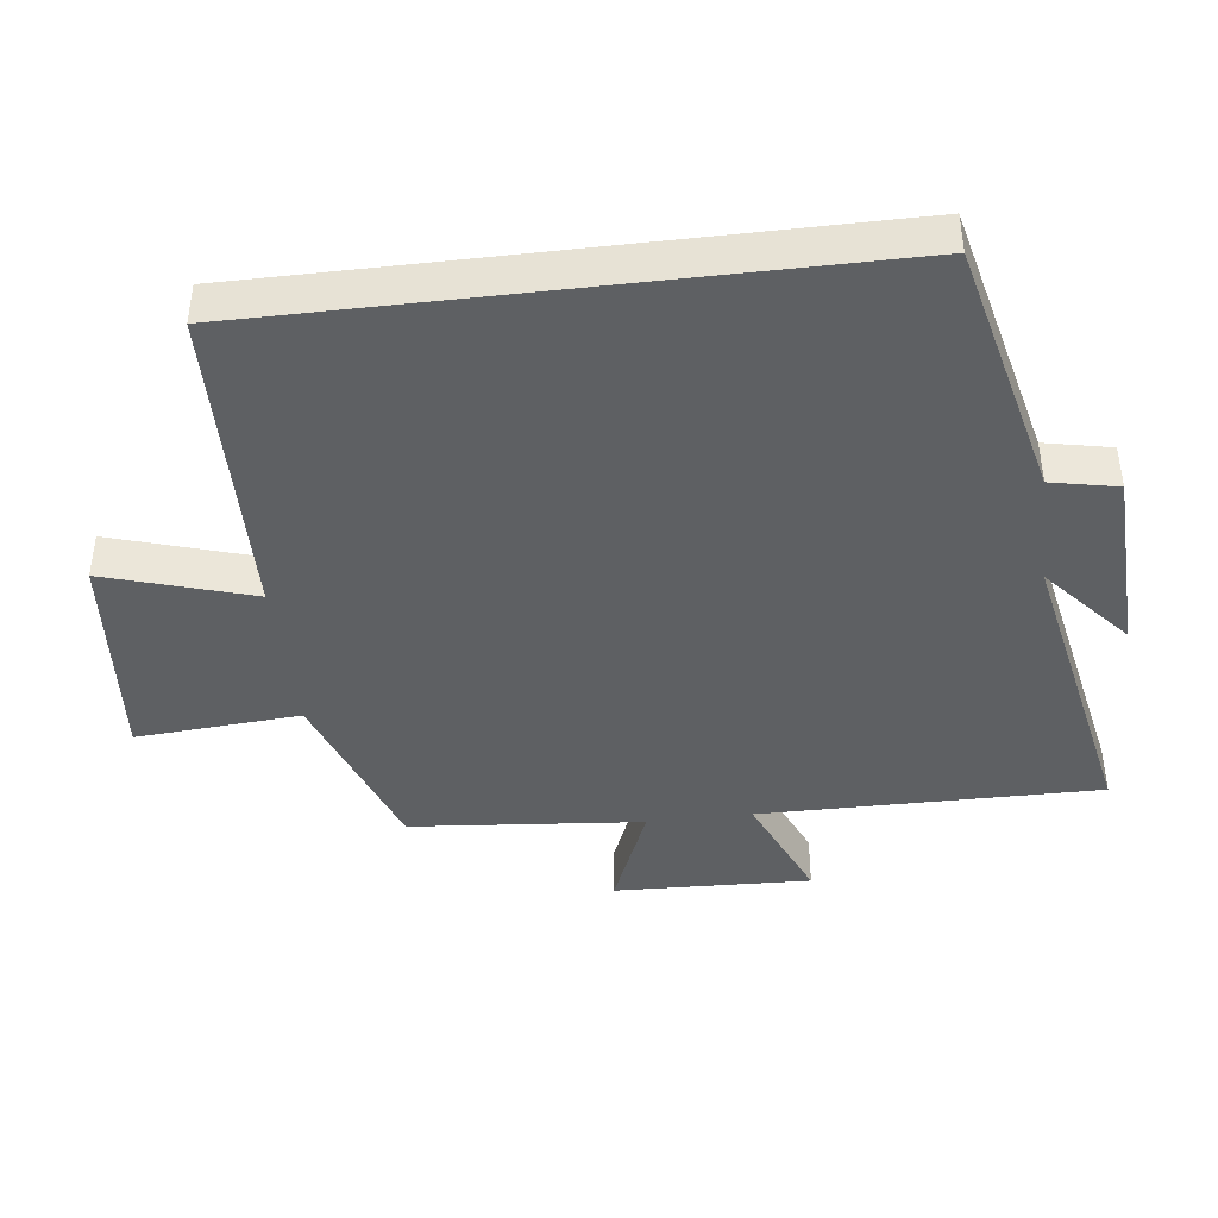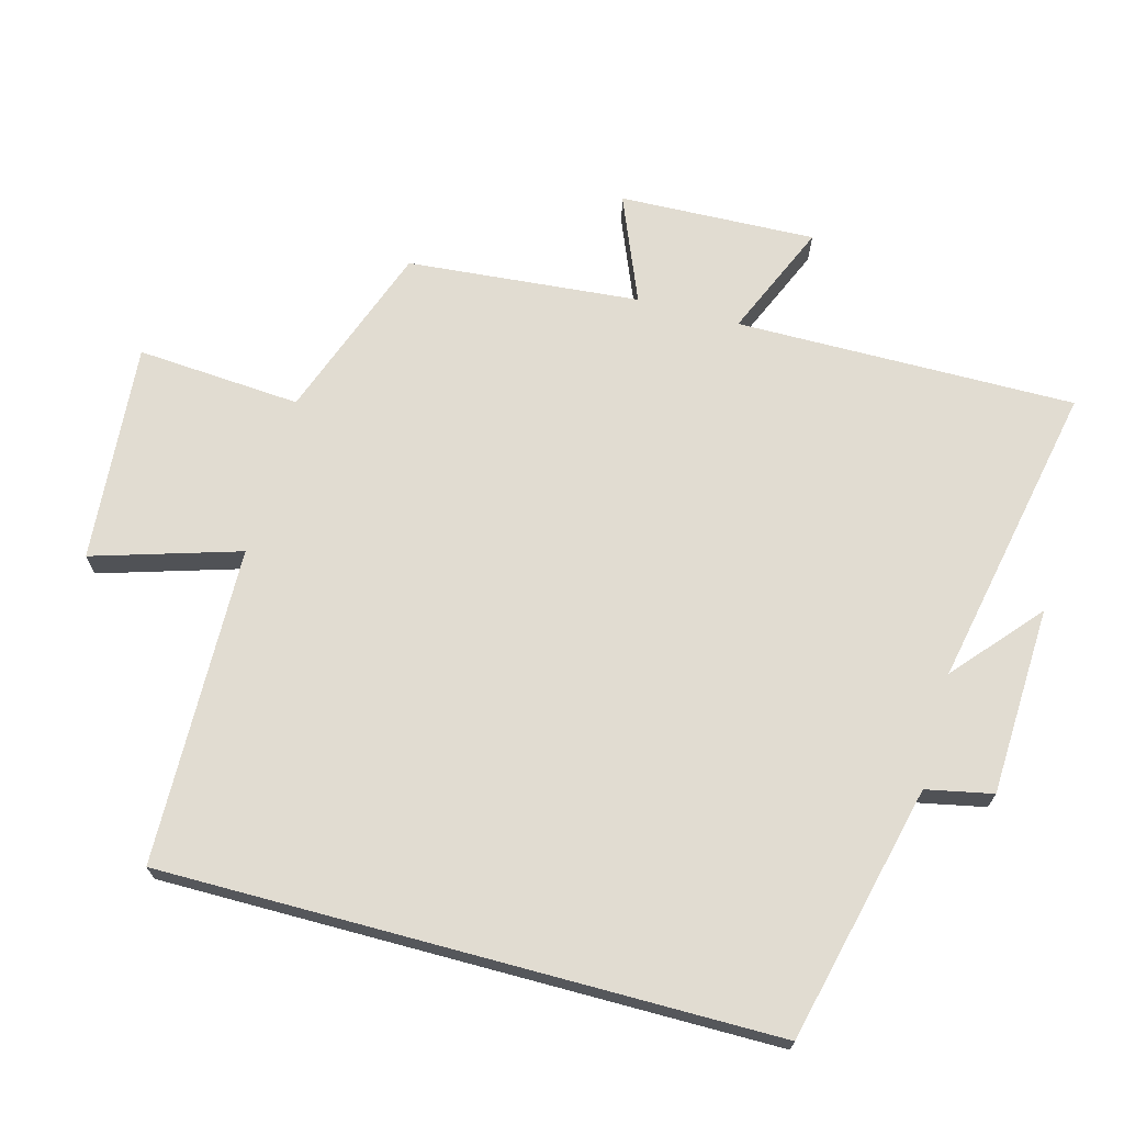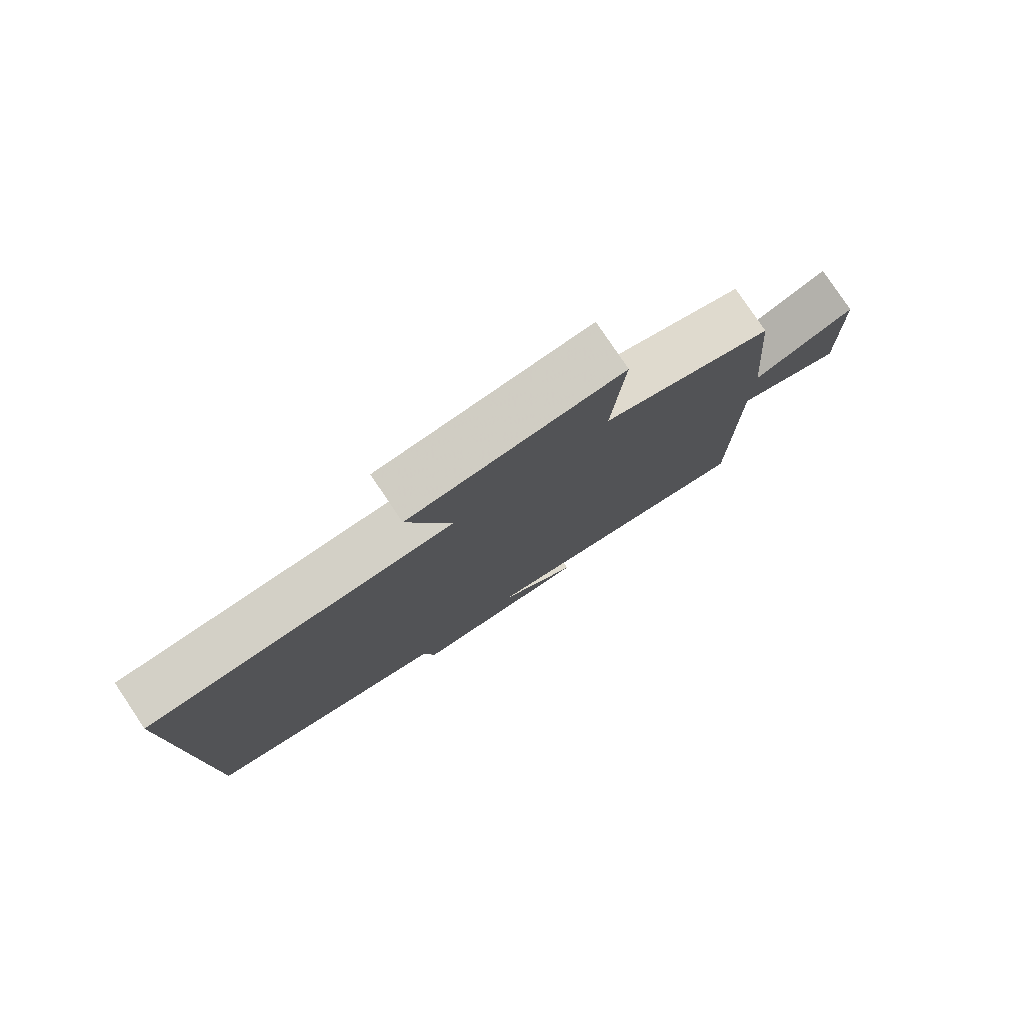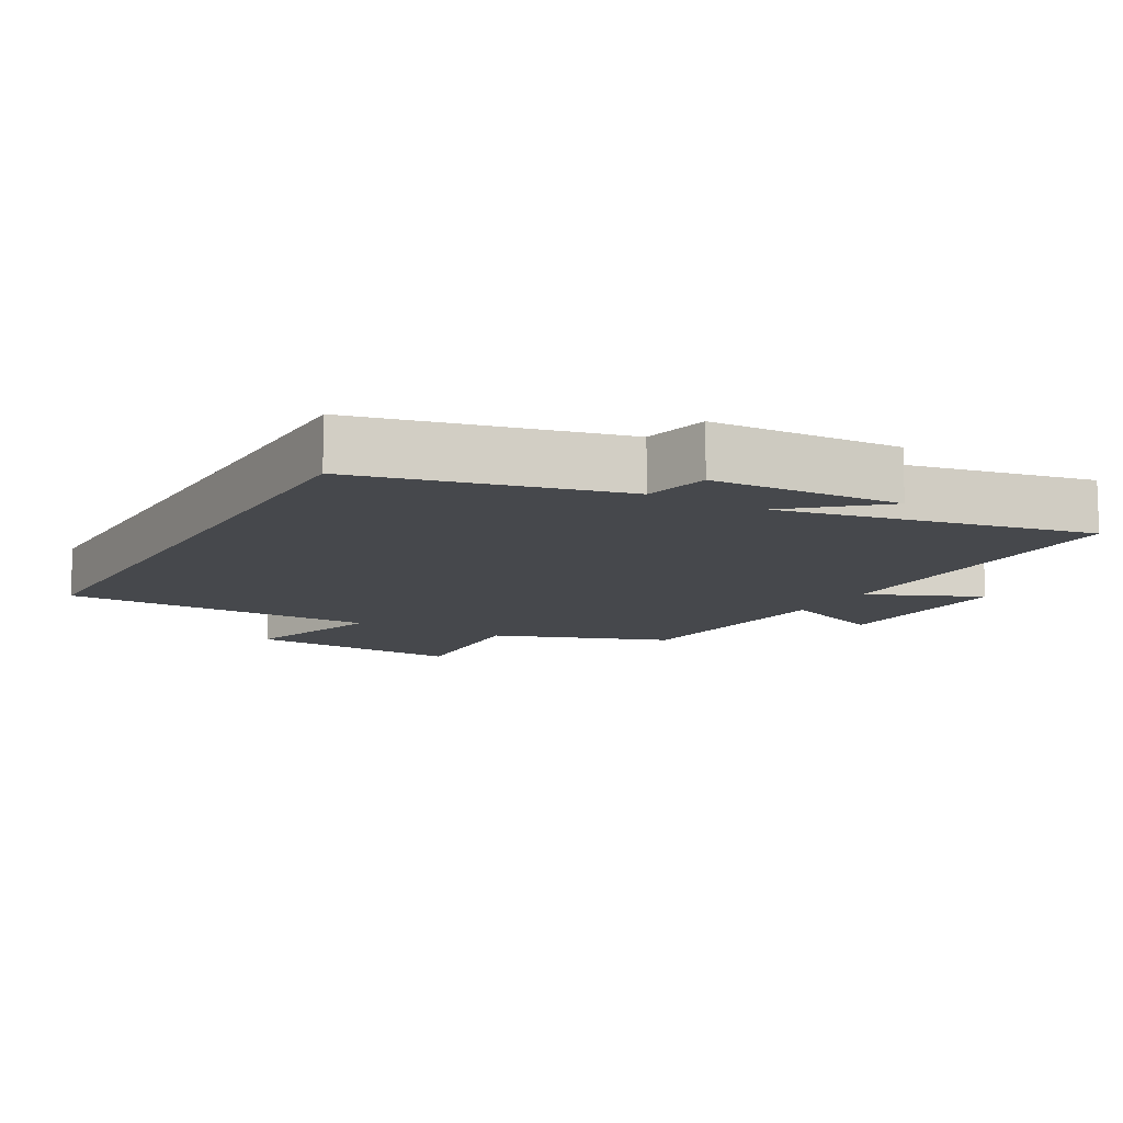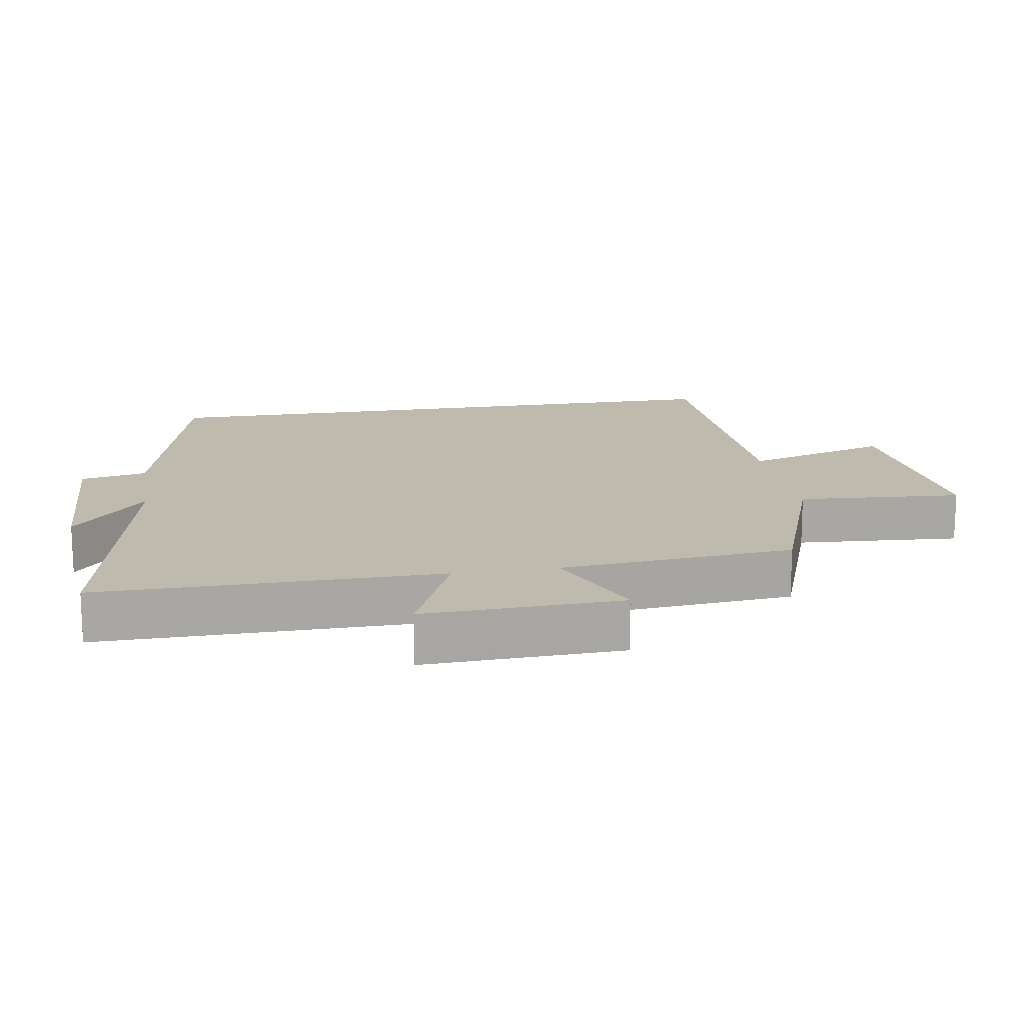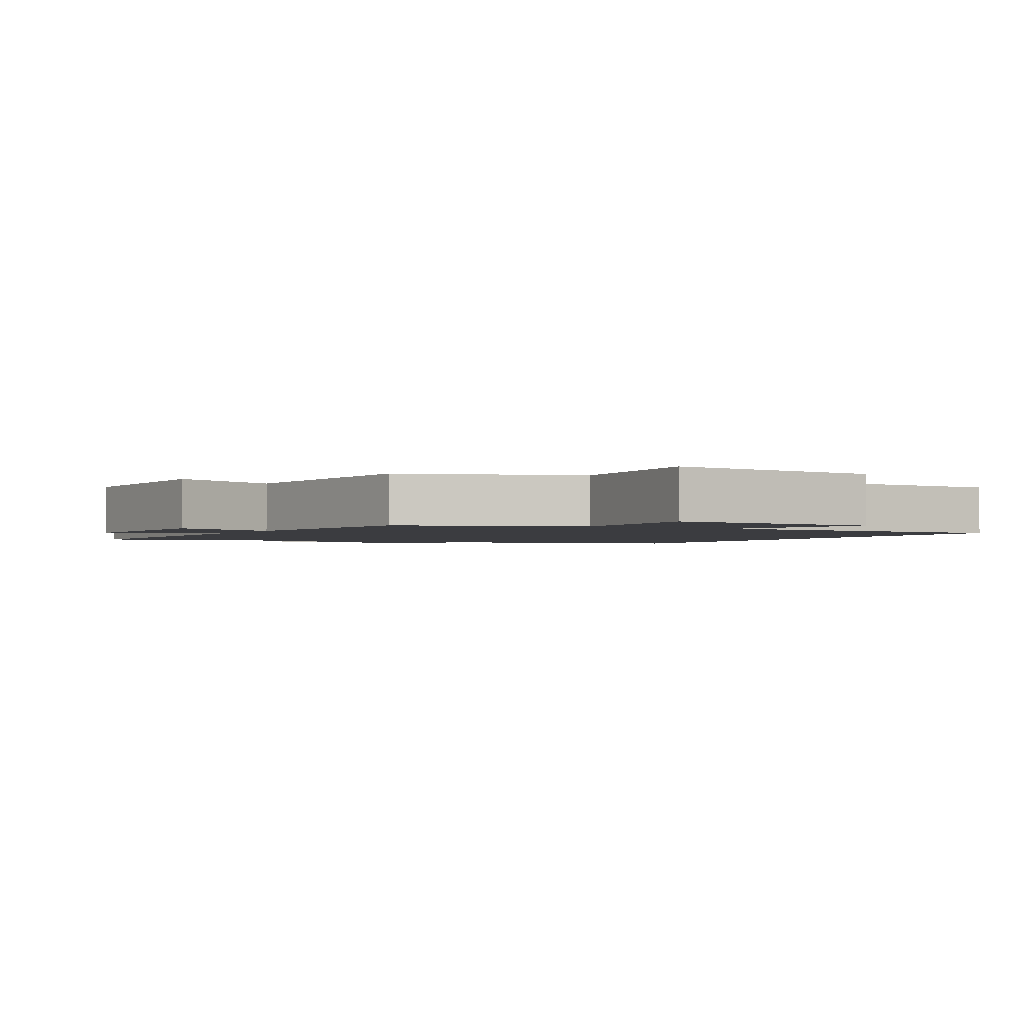
<metadata>
{"format":"obj","ext":"obj","renderer":"f3d","projection":"perspective","resolution":1024,"background":"white","views":[{"elev":-42.4,"azim":96.8,"up":"+Y"},{"elev":69.3,"azim":105.1,"up":"+Y"},{"elev":79.8,"azim":146.1,"up":"+Z"},{"elev":-11.1,"azim":150.4,"up":"+Y"},{"elev":15.7,"azim":-99.7,"up":"+Y"},{"elev":-2.0,"azim":-29.9,"up":"+Y"}]}
</metadata>
<code>
v 0.5 0.07 -0.409
v 0.121 0.07 -0.5
v 0.101 0.07 -0.598
v -0.177 0.07 -0.61
v -0.051 0.07 -0.5
v -0.503 0.07 -0.591
v -0.5 0.07 -0.09
v -0.668 0.07 -0.163
v -0.658 0.07 0.127
v -0.5 0.07 0.062
v -0.47 0.07 0.405
v -0.21 0.07 0.5
v -0.228 0.07 0.742
v 0.096 0.07 0.716
v 0.03 0.07 0.5
v 0.5 0.07 0.49
v 0.5 0 -0.409
v 0.121 0 -0.5
v 0.101 0 -0.598
v -0.177 0 -0.61
v -0.051 0 -0.5
v -0.503 0 -0.591
v -0.5 0 -0.09
v -0.668 0 -0.163
v -0.658 0 0.127
v -0.5 0 0.062
v -0.47 0 0.405
v -0.21 0 0.5
v -0.228 0 0.742
v 0.096 0 0.716
v 0.03 0 0.5
v 0.5 0 0.49
f 15 16 1 2
f 12 13 14 15
f 10 11 12 15
f 10 15 2 3
f 7 8 9 10
f 7 10 3
f 5 6 7
f 5 7 3
f 3 4 5
f 18 17 32 31
f 31 30 29 28
f 31 28 27 26
f 19 18 31 26
f 26 25 24 23
f 19 26 23
f 23 22 21
f 19 23 21
f 21 20 19
f 1 17 18 2
f 2 18 19 3
f 3 19 20 4
f 4 20 21 5
f 5 21 22 6
f 6 22 23 7
f 7 23 24 8
f 8 24 25 9
f 9 25 26 10
f 10 26 27 11
f 11 27 28 12
f 12 28 29 13
f 13 29 30 14
f 14 30 31 15
f 15 31 32 16
f 16 32 17 1

</code>
